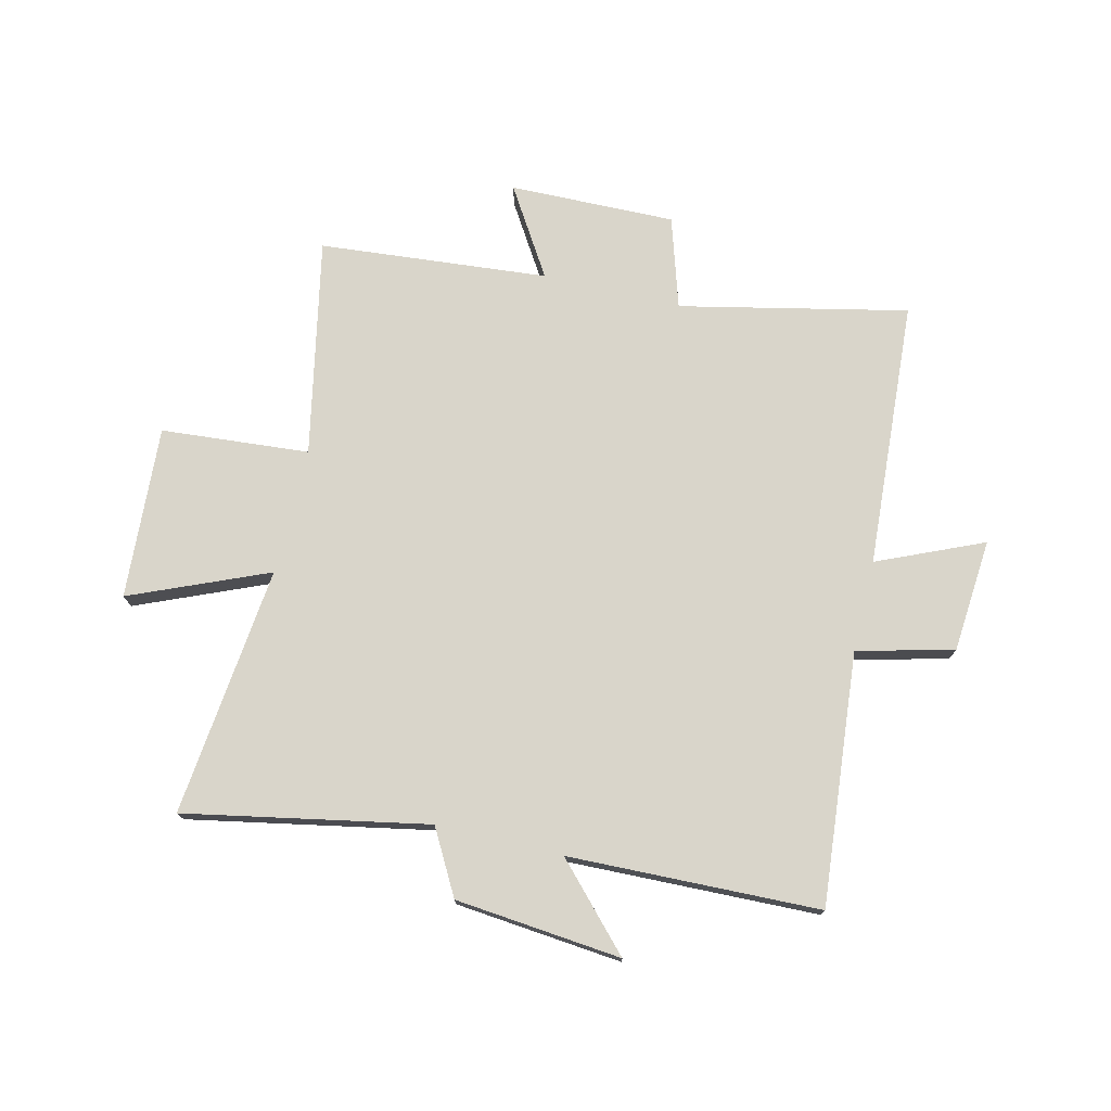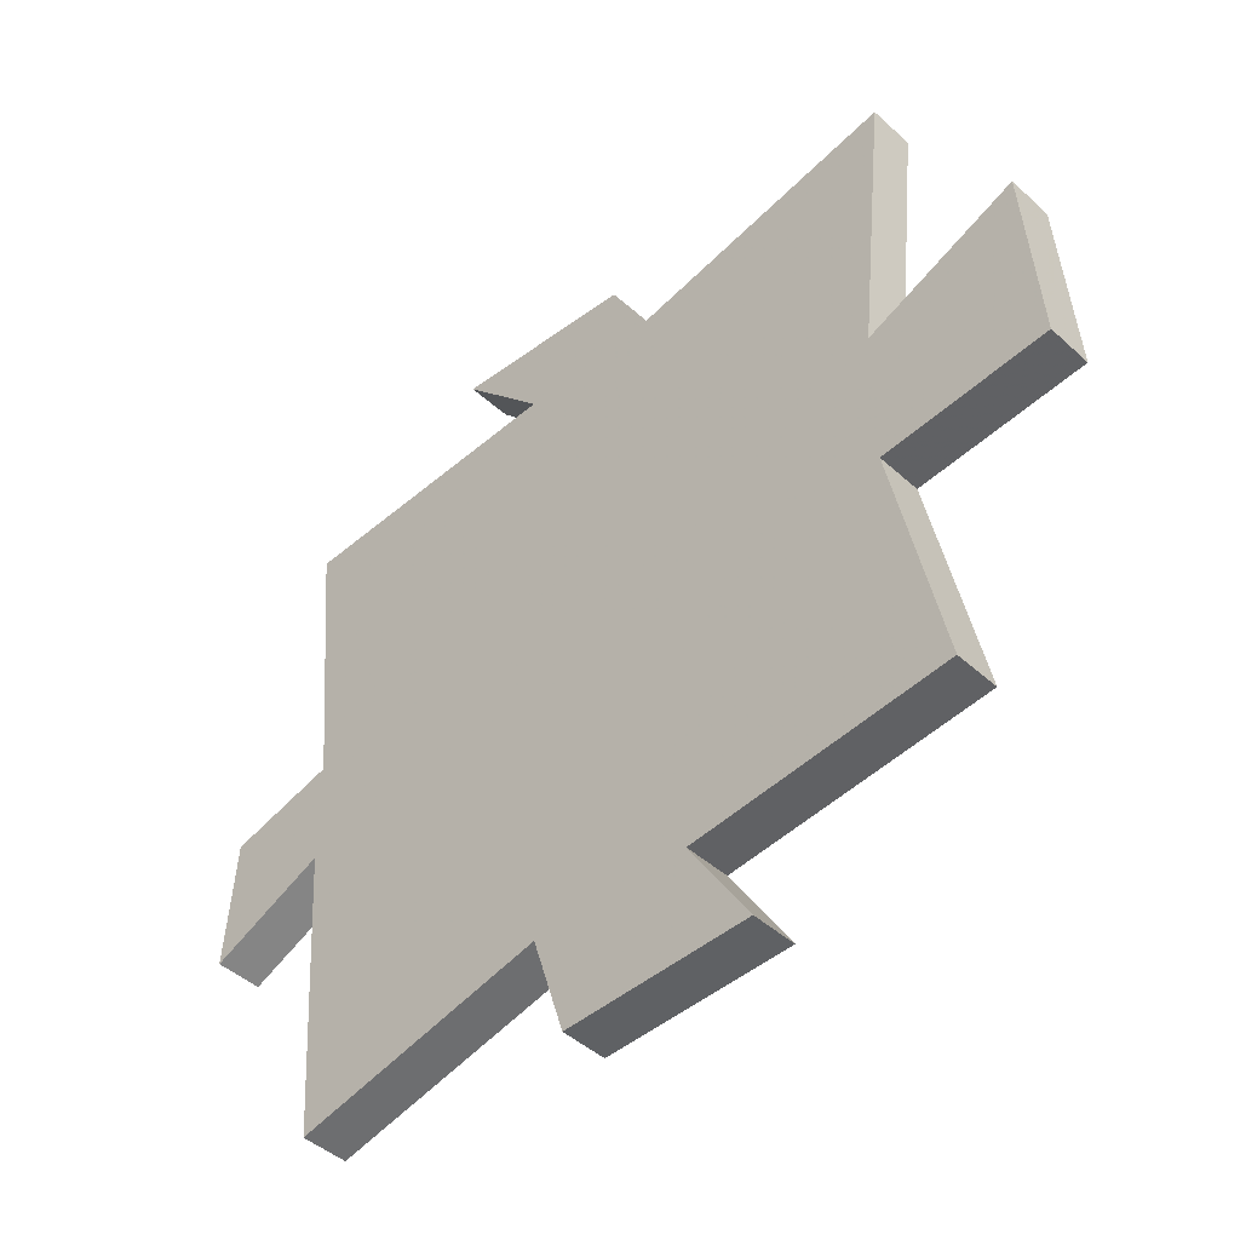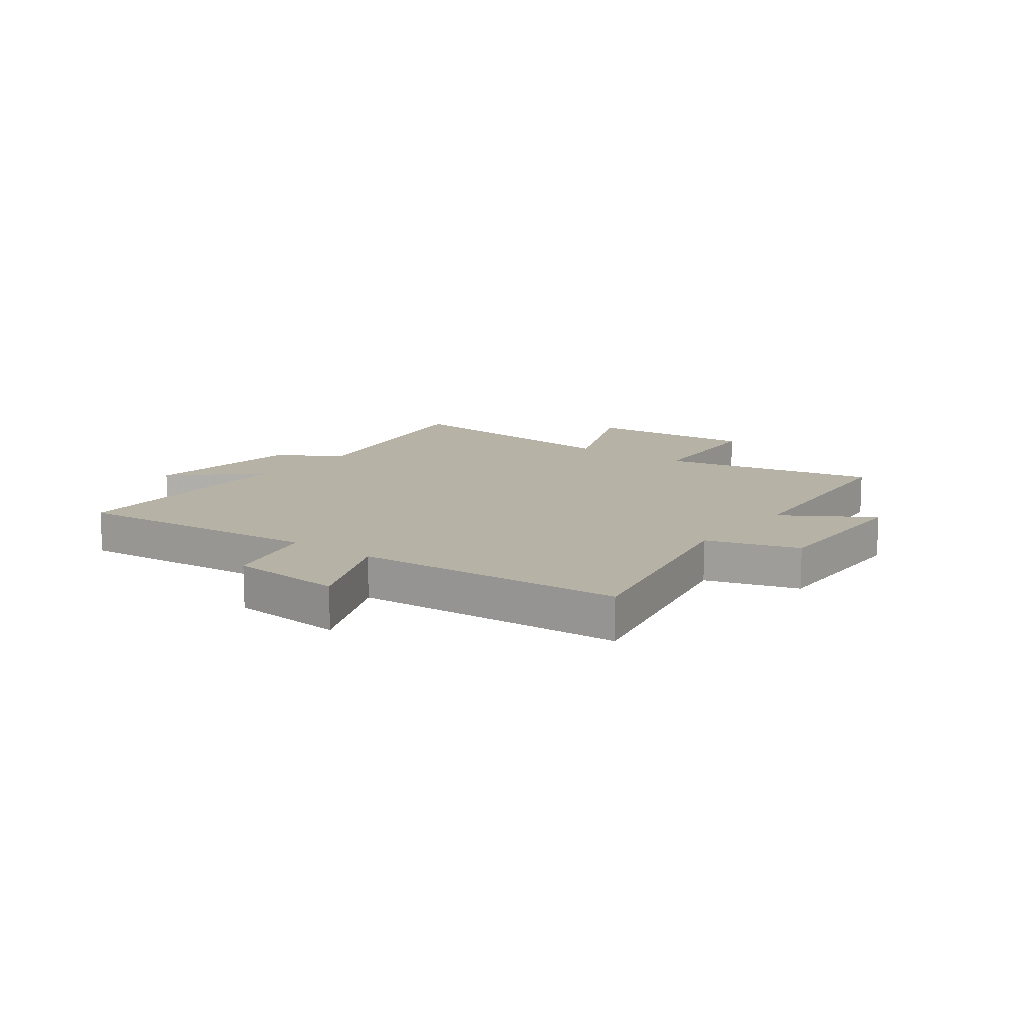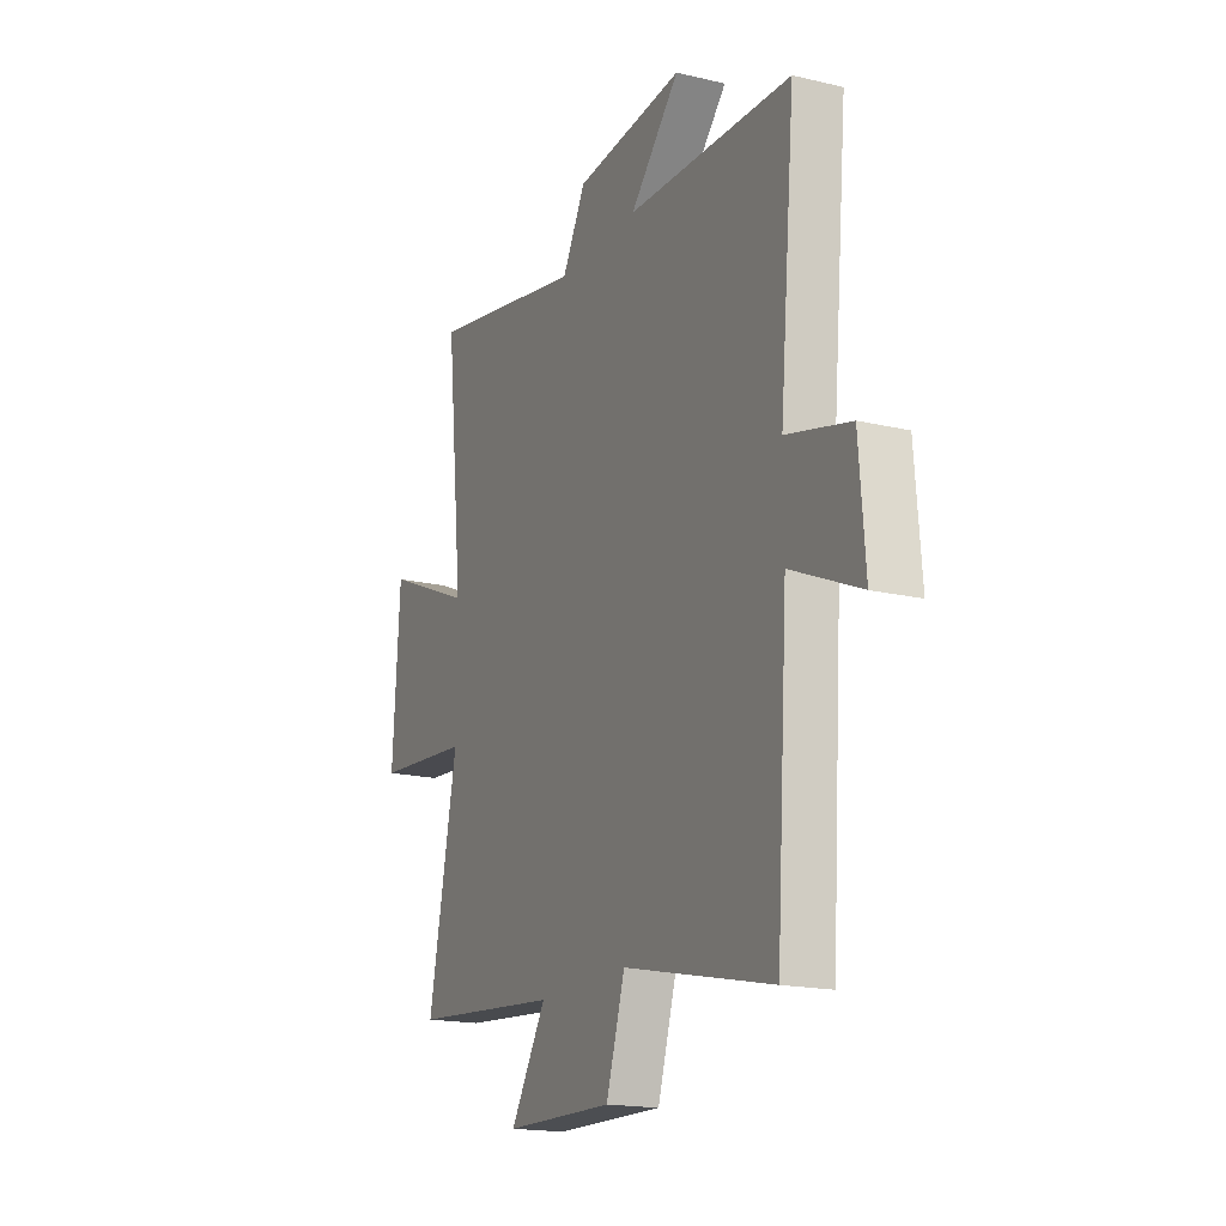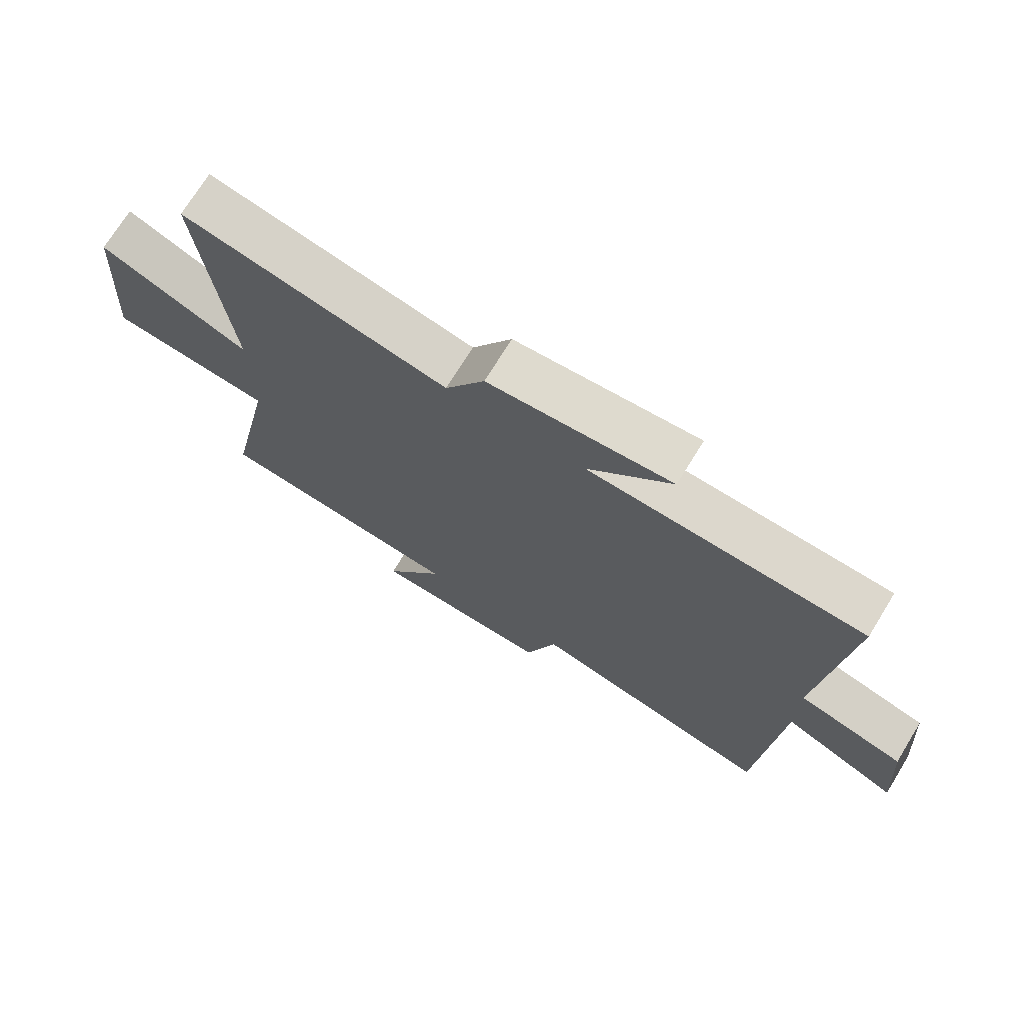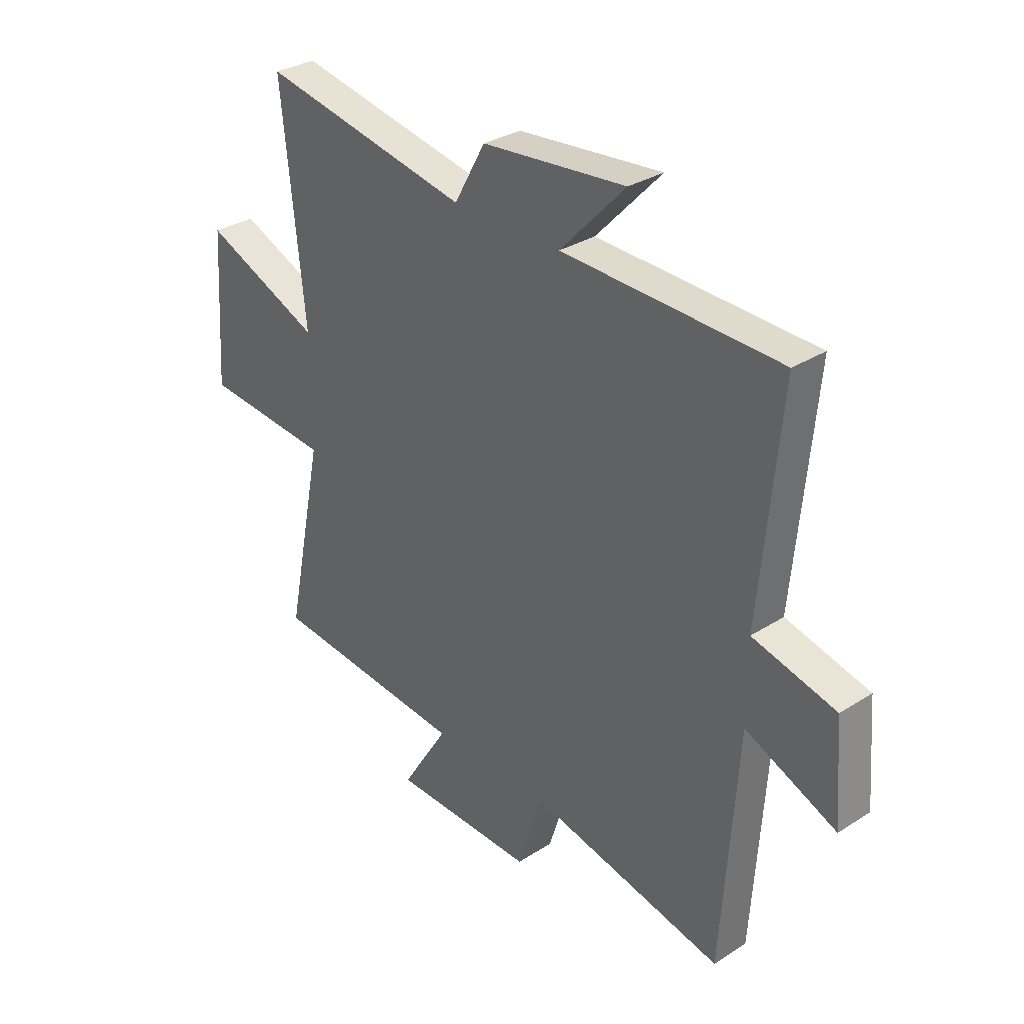
<metadata>
{"format":"obj","ext":"obj","renderer":"f3d","projection":"perspective","resolution":1024,"background":"white","views":[{"elev":74.7,"azim":13.6,"up":"+Y"},{"elev":-45.1,"azim":-136.3,"up":"+Z"},{"elev":12.5,"azim":127.0,"up":"+Y"},{"elev":-17.8,"azim":65.1,"up":"+Z"},{"elev":72.2,"azim":31.6,"up":"+Z"},{"elev":31.4,"azim":47.8,"up":"+Z"}]}
</metadata>
<code>
v -0.578 0.07 -0.463
v -0.5 0.07 -0.081
v -0.76 0.07 -0.059
v -0.74 0.07 0.245
v -0.5 0.07 0.143
v -0.546 0.07 0.583
v -0.122 0.07 0.5
v -0.059 0.07 0.613
v 0.233 0.07 0.641
v 0.1 0.07 0.5
v 0.541 0.07 0.486
v 0.5 0.07 0.044
v 0.669 0.07 0.001
v 0.685 0.07 -0.199
v 0.5 0.07 -0.118
v 0.469 0.07 -0.588
v 0.07 0.07 -0.5
v 0.02 0.07 -0.66
v -0.272 0.07 -0.654
v -0.176 0.07 -0.5
v -0.578 0 -0.463
v -0.5 0 -0.081
v -0.76 0 -0.059
v -0.74 0 0.245
v -0.5 0 0.143
v -0.546 0 0.583
v -0.122 0 0.5
v -0.059 0 0.613
v 0.233 0 0.641
v 0.1 0 0.5
v 0.541 0 0.486
v 0.5 0 0.044
v 0.669 0 0.001
v 0.685 0 -0.199
v 0.5 0 -0.118
v 0.469 0 -0.588
v 0.07 0 -0.5
v 0.02 0 -0.66
v -0.272 0 -0.654
v -0.176 0 -0.5
f 17 18 19 20
f 17 20 1 2
f 15 16 17 2
f 12 13 14 15
f 12 15 2 3
f 10 11 12 3
f 7 8 9 10
f 5 6 7
f 5 7 10
f 3 4 5
f 3 5 10
f 40 39 38 37
f 22 21 40 37
f 22 37 36 35
f 35 34 33 32
f 23 22 35 32
f 23 32 31 30
f 30 29 28 27
f 27 26 25
f 30 27 25
f 25 24 23
f 30 25 23
f 1 21 22 2
f 2 22 23 3
f 3 23 24 4
f 4 24 25 5
f 5 25 26 6
f 6 26 27 7
f 7 27 28 8
f 8 28 29 9
f 9 29 30 10
f 10 30 31 11
f 11 31 32 12
f 12 32 33 13
f 13 33 34 14
f 14 34 35 15
f 15 35 36 16
f 16 36 37 17
f 17 37 38 18
f 18 38 39 19
f 19 39 40 20
f 20 40 21 1

</code>
